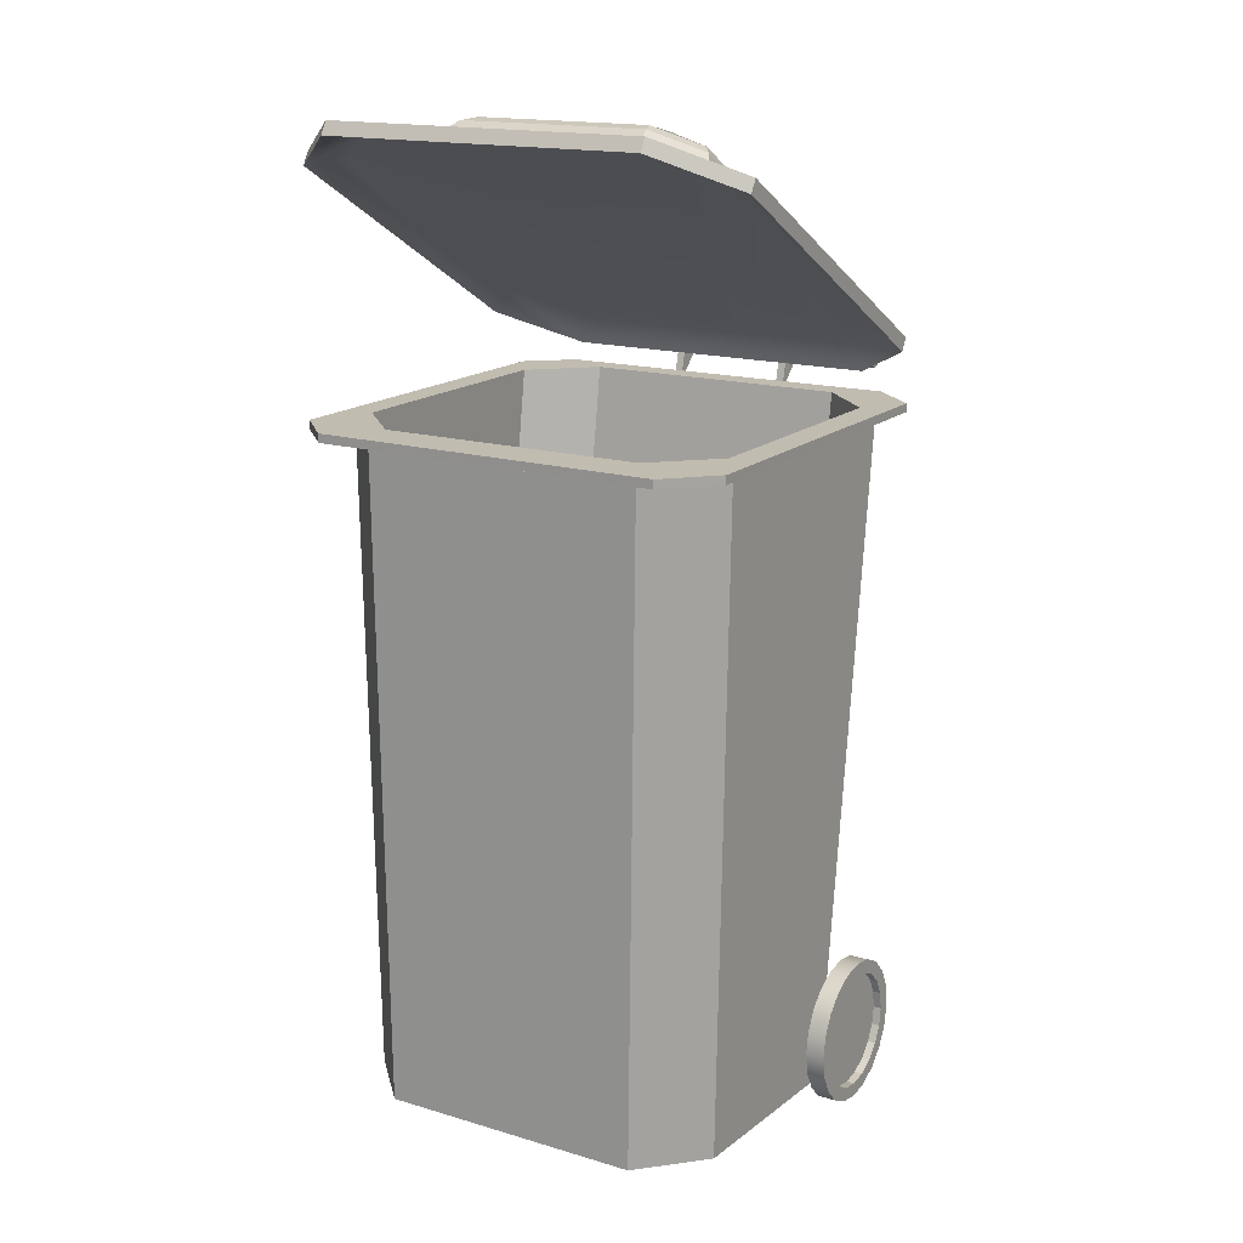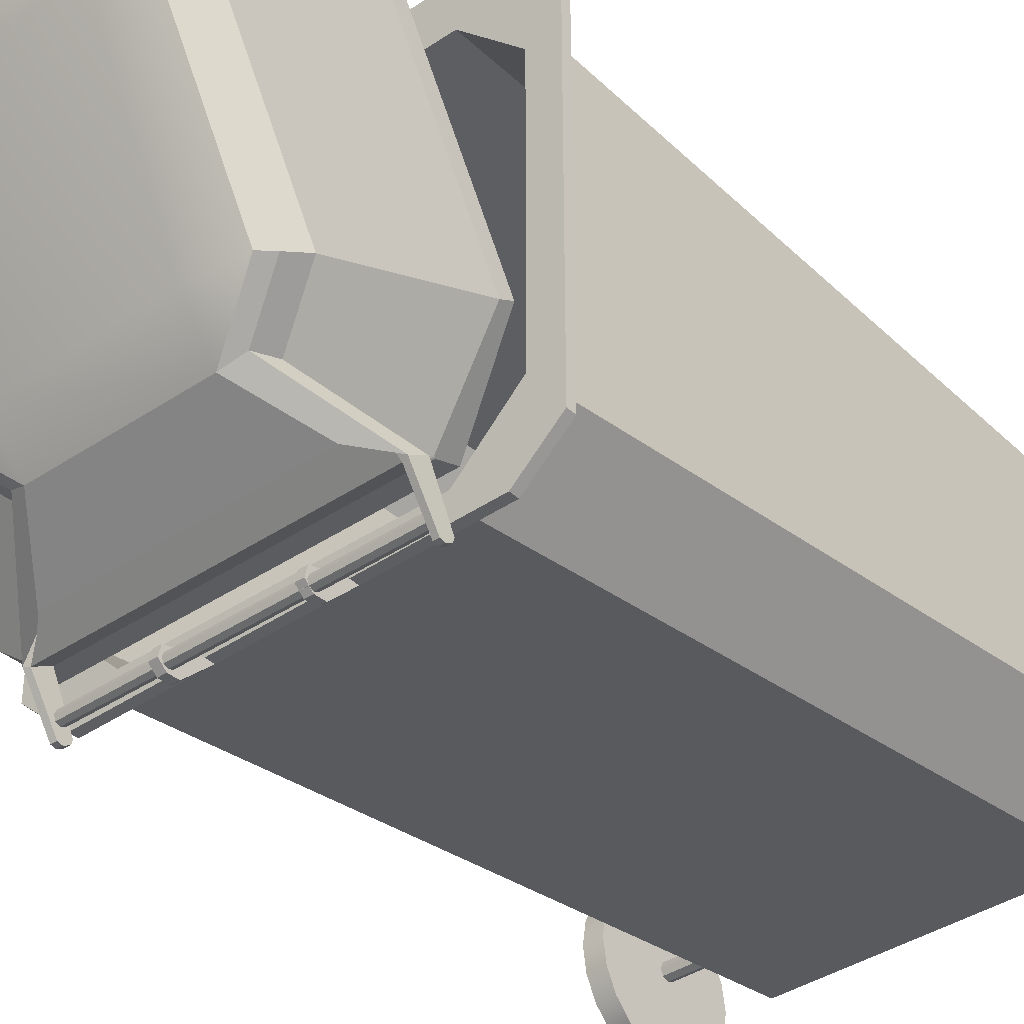
<metadata>
{"format":"obj","ext":"obj","renderer":"f3d","projection":"perspective","resolution":1024,"background":"white","views":[{"elev":16.5,"azim":31.2,"up":"+Y"},{"elev":-38.1,"azim":-139.4,"up":"+Z"}]}
</metadata>
<code>
v  0.8113 1.945 -1.025
v  0.8381 1.87 -1.02
v  -0.8381 1.87 -1.02
v  -0.8113 1.945 -1.025
v  -0.7724 1.954 -1.026
v  0.7724 1.954 -1.026
v  0.8381 3.133 1.192
v  0.8381 3.198 1.155
v  -0.8381 3.198 1.155
v  -0.8381 3.133 1.192
v  -1.197 2.113 -0.746
v  -1.197 2.048 -0.7086
v  -1.197 2.955 0.8804
v  -1.197 3.02 0.843
v  1.197 3.02 0.843
v  1.197 2.955 0.8804
v  1.197 2.048 -0.7086
v  1.197 2.113 -0.746
v  0.7344 2.018 -0.9284
v  1.049 2.175 -0.6542
v  1.049 2.973 0.743
v  0.7344 3.129 1.017
v  -0.7344 3.129 1.017
v  -1.049 2.973 0.743
v  -1.049 2.175 -0.6542
v  -0.7344 2.018 -0.9284
v  0.6645 2.582 -0.5663
v  0.4043 2.45 -0.7981
v  0.4152 2.637 -0.5975
v  0.8153 1.956 -1.021
v  0.7707 3.016 0.4862
v  0.5395 3.13 0.687
v  -0.5395 3.13 0.687
v  -0.7707 3.016 0.4862
v  -0.7707 2.432 -0.5367
v  -0.8153 1.956 -1.021
v  -0.5395 2.317 -0.7375
v  -0.8013 1.963 -1.018
v  0.6256 2.161 -1.004
v  -0.6256 2.161 -1.004
v  -0.4043 2.45 -0.7981
v  0.7707 2.432 -0.5367
v  0.7161 3.067 0.3898
v  0.5013 3.173 0.5763
v  -0.5013 3.173 0.5763
v  -0.7161 3.067 0.3898
v  -0.7161 2.524 -0.5607
v  -0.5013 2.418 -0.7472
v  0.5395 2.317 -0.7375
v  0.5013 2.418 -0.7472
v  0.7161 2.524 -0.5607
v  -0.7722 2.045 -1.077
v  0.7722 2.045 -1.077
v  0.8013 1.963 -1.018
v  0.8009 2.054 -1.069
v  -0.8009 2.054 -1.069
v  0.6645 3.086 0.3157
v  0.4652 3.184 0.4888
v  -0.4652 3.184 0.4888
v  -0.6645 3.086 0.3157
v  -0.6645 2.582 -0.5663
v  -0.7385 2.088 -0.989
v  0.457 3.14 0.2846
v  -0.457 3.14 0.2846
v  -0.4152 2.637 -0.5975
v  0.7268 2.07 -0.9849
v  0.8012 1.856 -1.273
v  0.7724 1.853 -1.271
v  0.7723 1.885 -1.29
v  0.801 1.887 -1.291
v  -0.7724 1.853 -1.271
v  -0.8012 1.856 -1.273
v  -0.801 1.887 -1.291
v  -0.7723 1.885 -1.29
v  0.7724 1.846 -1.248
v  0.8013 1.848 -1.249
v  0.8009 1.912 -1.285
v  0.7722 1.909 -1.284
v  -0.8013 1.848 -1.249
v  -0.7724 1.846 -1.248
v  -0.7722 1.909 -1.284
v  -0.8009 1.912 -1.285
v  -0.7761 1.924 -1.219
v  0.7761 1.924 -1.219
v  0.7761 1.903 -1.228
v  -0.7761 1.903 -1.228
v  0.7761 1.881 -1.219
v  -0.7761 1.881 -1.219
v  0.7761 1.872 -1.198
v  -0.7761 1.872 -1.198
v  0.7761 1.881 -1.176
v  -0.7761 1.881 -1.176
v  0.7761 1.903 -1.167
v  -0.7761 1.903 -1.167
v  0.7761 1.924 -1.176
v  -0.7761 1.924 -1.176
v  0.7761 1.933 -1.198
v  -0.7761 1.933 -1.198
v  0.7761 1.903 -1.198
v  -0.7761 1.903 -1.198
v  -1.07 -1.478 -0.4849
v  1.07 -1.478 -0.4849
v  1.07 -1.508 -0.4972
v  -1.07 -1.508 -0.4972
v  1.07 -1.537 -0.4849
v  -1.07 -1.537 -0.4849
v  1.07 -1.55 -0.4553
v  -1.07 -1.55 -0.4553
v  1.07 -1.537 -0.4256
v  -1.07 -1.537 -0.4256
v  1.07 -1.508 -0.4134
v  -1.07 -1.508 -0.4134
v  1.07 -1.478 -0.4256
v  -1.07 -1.478 -0.4256
v  1.07 -1.466 -0.4553
v  -1.07 -1.466 -0.4553
v  1.07 -1.508 -0.4553
v  -1.07 -1.508 -0.4553
v  -1.148 -1.139 -0.587
v  -1.05 -1.139 -0.587
v  -1.05 -1.192 -0.6923
v  -1.148 -1.192 -0.6923
v  -1.05 -1.276 -0.7759
v  -1.148 -1.276 -0.7759
v  -1.05 -1.381 -0.8296
v  -1.148 -1.381 -0.8296
v  -1.05 -1.498 -0.8481
v  -1.148 -1.498 -0.8481
v  -1.05 -1.615 -0.8296
v  -1.148 -1.615 -0.8296
v  -1.05 -1.72 -0.7759
v  -1.148 -1.72 -0.7759
v  -1.05 -1.804 -0.6923
v  -1.148 -1.804 -0.6923
v  -1.05 -1.857 -0.587
v  -1.148 -1.857 -0.587
v  -1.05 -1.876 -0.4703
v  -1.148 -1.876 -0.4703
v  -1.05 -1.857 -0.3535
v  -1.148 -1.857 -0.3535
v  -1.05 -1.804 -0.2482
v  -1.148 -1.804 -0.2482
v  -1.05 -1.72 -0.1646
v  -1.148 -1.72 -0.1646
v  -1.05 -1.615 -0.1109
v  -1.148 -1.615 -0.1109
v  -1.05 -1.498 -0.09246
v  -1.148 -1.498 -0.09246
v  -1.05 -1.381 -0.1109
v  -1.148 -1.381 -0.1109
v  -1.05 -1.276 -0.1646
v  -1.148 -1.276 -0.1646
v  -1.05 -1.192 -0.2482
v  -1.148 -1.192 -0.2482
v  -1.05 -1.139 -0.3535
v  -1.148 -1.139 -0.3535
v  -1.05 -1.12 -0.4703
v  -1.148 -1.12 -0.4703
v  -1.05 -1.498 -0.4703
v  -1.106 -1.223 -0.5596
v  -1.106 -1.264 -0.6401
v  -1.106 -1.498 -0.4703
v  -1.106 -1.328 -0.704
v  -1.106 -1.409 -0.7451
v  -1.106 -1.498 -0.7592
v  -1.106 -1.587 -0.7451
v  -1.106 -1.668 -0.704
v  -1.106 -1.732 -0.6401
v  -1.106 -1.773 -0.5596
v  -1.106 -1.787 -0.4703
v  -1.106 -1.773 -0.381
v  -1.106 -1.732 -0.3004
v  -1.106 -1.668 -0.2365
v  -1.106 -1.587 -0.1955
v  -1.106 -1.498 -0.1813
v  -1.106 -1.409 -0.1955
v  -1.106 -1.328 -0.2365
v  -1.106 -1.264 -0.3004
v  -1.106 -1.223 -0.381
v  -1.106 -1.209 -0.4703
v  1.074 -1.139 -0.587
v  1.172 -1.139 -0.587
v  1.172 -1.192 -0.6923
v  1.074 -1.192 -0.6923
v  1.172 -1.276 -0.7759
v  1.074 -1.276 -0.7759
v  1.172 -1.381 -0.8296
v  1.074 -1.381 -0.8296
v  1.172 -1.498 -0.8481
v  1.074 -1.498 -0.8481
v  1.172 -1.615 -0.8296
v  1.074 -1.615 -0.8296
v  1.172 -1.72 -0.7759
v  1.074 -1.72 -0.7759
v  1.172 -1.804 -0.6923
v  1.074 -1.804 -0.6923
v  1.172 -1.857 -0.587
v  1.074 -1.857 -0.587
v  1.172 -1.876 -0.4703
v  1.074 -1.876 -0.4703
v  1.172 -1.857 -0.3535
v  1.074 -1.857 -0.3535
v  1.172 -1.804 -0.2482
v  1.074 -1.804 -0.2482
v  1.172 -1.72 -0.1646
v  1.074 -1.72 -0.1646
v  1.172 -1.615 -0.1109
v  1.074 -1.615 -0.1109
v  1.172 -1.498 -0.09246
v  1.074 -1.498 -0.09246
v  1.172 -1.381 -0.1109
v  1.074 -1.381 -0.1109
v  1.172 -1.276 -0.1646
v  1.074 -1.276 -0.1646
v  1.172 -1.192 -0.2482
v  1.074 -1.192 -0.2482
v  1.172 -1.139 -0.3535
v  1.074 -1.139 -0.3535
v  1.172 -1.12 -0.4703
v  1.074 -1.12 -0.4703
v  1.131 -1.25 -0.6503
v  1.131 -1.207 -0.5649
v  1.131 -1.498 -0.4703
v  1.131 -1.318 -0.718
v  1.131 -1.404 -0.7615
v  1.131 -1.498 -0.7765
v  1.131 -1.593 -0.7615
v  1.131 -1.678 -0.718
v  1.131 -1.746 -0.6503
v  1.131 -1.789 -0.5649
v  1.131 -1.804 -0.4703
v  1.131 -1.789 -0.3756
v  1.131 -1.746 -0.2903
v  1.131 -1.678 -0.2225
v  1.131 -1.593 -0.179
v  1.131 -1.498 -0.1641
v  1.131 -1.404 -0.179
v  1.131 -1.318 -0.2225
v  1.131 -1.25 -0.2903
v  1.131 -1.207 -0.3756
v  1.131 -1.192 -0.4703
v  1.074 -1.498 -0.4703
v  0.7358 1.711 1.051
v  -0.7358 1.711 1.051
v  -0.6975 -1.718 1.051
v  0.6975 -1.718 1.051
v  0.7358 -1.718 -0.6046
v  0.2849 -1.718 -0.6046
v  0.2849 1.711 -1.051
v  0.7358 1.711 -1.051
v  1.051 1.711 -0.7358
v  1.051 1.711 0.7358
v  0.9964 -1.718 0.7358
v  1.051 -1.718 -0.2893
v  -1.051 1.711 0.7358
v  -1.051 1.711 -0.7358
v  -1.051 -1.718 -0.2893
v  -0.9964 -1.718 0.7358
v  -0.9945 -1.605 -0.1902
v  -0.8748 -1.605 0.6756
v  -0.6962 -1.605 0.9651
v  0.6962 -1.605 0.9651
v  0.8748 -1.605 0.6756
v  0.9945 -1.605 -0.1902
v  0.6962 -1.605 -0.4797
v  0.2696 -1.605 -0.4797
v  0.2382 -1.605 -0.4797
v  -0.2206 -1.605 -0.4797
v  -0.2506 -1.605 -0.4797
v  -0.6962 -1.605 -0.4797
v  -0.7358 -1.718 -0.6046
v  -0.2583 -1.718 -0.6046
v  -0.2266 -1.718 -0.6046
v  0.2517 -1.718 -0.6046
v  -0.7358 1.711 -1.051
v  -1.145 1.756 0.9728
v  -1.145 1.711 0.9728
v  -0.9123 1.711 1.2
v  -0.9123 1.756 1.2
v  0.9171 1.711 1.21
v  0.9171 1.756 1.21
v  1.145 1.711 0.9728
v  1.145 1.756 0.9728
v  1.145 1.711 -0.8957
v  1.145 1.756 -0.8931
v  0.9043 1.711 -1.113
v  0.9043 1.756 -1.113
v  0.3434 1.711 -1.106
v  0.3434 1.756 -1.106
v  -0.9266 1.756 -1.089
v  -0.9266 1.711 -1.089
v  -1.145 1.711 -0.8924
v  -1.145 1.756 -0.8924
v  -0.9945 1.756 0.6756
v  -0.6962 1.756 0.9651
v  0.6962 1.756 0.9651
v  0.9945 1.756 0.6756
v  0.9945 1.756 -0.6756
v  0.6962 1.756 -0.9651
v  0.2696 1.756 -0.9651
v  -0.6962 1.756 -0.9651
v  -0.9945 1.756 -0.6756
v  0.2517 1.711 -1.051
v  0.3021 1.711 -1.105
v  0.3021 1.907 -1.244
v  0.3021 1.95 -1.207
v  0.3434 1.95 -1.208
v  0.3434 1.908 -1.244
v  0.3021 1.756 -1.105
v  0.2382 1.756 -0.9651
v  -0.2266 1.711 -1.051
v  -0.2602 1.711 -1.098
v  -0.2602 1.756 -1.098
v  -0.2206 1.756 -0.9651
v  -0.2583 1.711 -1.051
v  -0.2996 1.711 -1.097
v  -0.2996 1.902 -1.237
v  -0.2996 1.945 -1.2
v  -0.2602 1.945 -1.201
v  -0.2602 1.903 -1.238
v  -0.2996 1.756 -1.097
v  -0.2506 1.756 -0.9651
v  0.3434 1.937 -1.153
v  0.3434 1.851 -1.242
v  0.3021 1.851 -1.242
v  0.3021 1.937 -1.152
v  -0.2602 1.933 -1.146
v  -0.2602 1.846 -1.236
v  -0.2996 1.846 -1.235
v  -0.2996 1.932 -1.145
v  1.172 -1.25 -0.6503
v  1.172 -1.207 -0.5649
v  1.172 -1.318 -0.718
v  1.172 -1.404 -0.7615
v  1.172 -1.498 -0.7765
v  1.172 -1.593 -0.7615
v  1.172 -1.678 -0.718
v  1.172 -1.746 -0.6503
v  1.172 -1.789 -0.5649
v  1.172 -1.804 -0.4703
v  1.172 -1.789 -0.3756
v  1.172 -1.746 -0.2903
v  1.172 -1.678 -0.2225
v  1.172 -1.593 -0.179
v  1.172 -1.498 -0.1641
v  1.172 -1.404 -0.179
v  1.172 -1.318 -0.2225
v  1.172 -1.25 -0.2903
v  1.172 -1.207 -0.3756
v  1.172 -1.192 -0.4703
v  -1.148 -1.223 -0.5596
v  -1.148 -1.264 -0.6401
v  -1.148 -1.328 -0.704
v  -1.148 -1.409 -0.7451
v  -1.148 -1.498 -0.7592
v  -1.148 -1.587 -0.7451
v  -1.148 -1.668 -0.704
v  -1.148 -1.732 -0.6401
v  -1.148 -1.773 -0.5596
v  -1.148 -1.787 -0.4703
v  -1.148 -1.773 -0.381
v  -1.148 -1.732 -0.3004
v  -1.148 -1.668 -0.2365
v  -1.148 -1.587 -0.1955
v  -1.148 -1.498 -0.1813
v  -1.148 -1.409 -0.1955
v  -1.148 -1.328 -0.2365
v  -1.148 -1.264 -0.3004
v  -1.148 -1.223 -0.381
v  -1.148 -1.209 -0.4703
g g polySurface2_polySurface2
f 1 2 3
f 1 3 4
f 1 4 5
f 5 6 1
f 7 8 9
f 9 10 7
f 11 12 13
f 13 14 11
f 15 16 17
f 17 18 15
f 19 20 21
f 19 21 22
f 19 22 23
f 19 23 24
f 19 24 25
f 25 26 19
f 27 28 29
f 30 18 17
f 30 17 2
f 2 1 30
f 7 16 15
f 15 8 7
f 13 10 9
f 9 14 13
f 8 15 31
f 31 32 8
f 9 8 32
f 32 33 9
f 14 9 33
f 33 34 14
f 11 14 34
f 34 35 11
f 36 11 35
f 36 35 37
f 37 38 36
f 39 40 41
f 41 28 39
f 15 18 42
f 42 31 15
f 32 31 43
f 43 44 32
f 33 32 44
f 44 45 33
f 34 33 45
f 45 46 34
f 35 34 46
f 46 47 35
f 37 35 47
f 47 48 37
f 42 49 50
f 50 51 42
f 31 42 51
f 51 43 31
f 5 52 53
f 53 6 5
f 54 55 50
f 50 49 54
f 38 37 48
f 48 56 38
f 44 43 57
f 57 58 44
f 45 44 58
f 58 59 45
f 46 45 59
f 59 60 46
f 47 46 60
f 60 61 47
f 48 47 61
f 61 41 48
f 51 50 28
f 28 27 51
f 43 51 27
f 27 57 43
f 56 48 41
f 56 41 40
f 40 62 56
f 57 63 58
f 63 57 27
f 27 29 63
f 58 63 64
f 64 59 58
f 63 29 65
f 65 64 63
f 29 28 41
f 41 65 29
f 64 60 59
f 64 65 61
f 61 60 64
f 41 61 65
f 30 54 49
f 30 49 42
f 42 18 30
f 66 39 28
f 66 28 50
f 66 50 55
f 36 4 3
f 36 3 12
f 12 11 36
f 52 62 40
f 52 40 39
f 52 39 66
f 66 53 52
f 67 68 69
f 69 70 67
f 71 72 73
f 73 74 71
f 1 6 54
f 54 30 1
f 66 55 53
f 36 38 5
f 5 4 36
f 62 52 56
f 54 6 75
f 75 76 54
f 55 54 76
f 55 76 67
f 55 67 70
f 70 77 55
f 53 55 77
f 77 78 53
f 6 53 78
f 6 78 69
f 6 69 68
f 68 75 6
f 5 38 79
f 79 80 5
f 52 5 80
f 52 80 71
f 52 71 74
f 74 81 52
f 56 52 81
f 81 82 56
f 38 56 82
f 38 82 73
f 38 73 72
f 72 79 38
f 75 68 67
f 67 76 75
f 77 70 69
f 69 78 77
f 79 72 71
f 71 80 79
f 81 74 73
f 73 82 81
f 20 17 16
f 16 21 20
f 21 16 7
f 7 22 21
f 22 7 10
f 10 23 22
f 23 10 13
f 13 24 23
f 24 13 12
f 12 25 24
f 25 12 3
f 3 26 25
f 26 3 2
f 2 19 26
f 19 2 17
f 17 20 19
f 83 84 85
f 85 86 83
f 86 85 87
f 87 88 86
f 88 87 89
f 89 90 88
f 90 89 91
f 91 92 90
f 92 91 93
f 93 94 92
f 94 93 95
f 95 96 94
f 96 95 97
f 97 98 96
f 98 97 84
f 84 83 98
f 85 84 99
f 87 85 99
f 89 87 99
f 91 89 99
f 93 91 99
f 95 93 99
f 97 95 99
f 84 97 99
f 83 86 100
f 86 88 100
f 88 90 100
f 90 92 100
f 92 94 100
f 94 96 100
f 96 98 100
f 98 83 100
f 101 102 103
f 103 104 101
f 104 103 105
f 105 106 104
f 106 105 107
f 107 108 106
f 108 107 109
f 109 110 108
f 110 109 111
f 111 112 110
f 112 111 113
f 113 114 112
f 114 113 115
f 115 116 114
f 116 115 102
f 102 101 116
f 103 102 117
f 105 103 117
f 107 105 117
f 109 107 117
f 111 109 117
f 113 111 117
f 115 113 117
f 102 115 117
f 101 104 118
f 104 106 118
f 106 108 118
f 108 110 118
f 110 112 118
f 112 114 118
f 114 116 118
f 116 101 118
f 119 120 121
f 121 122 119
f 122 121 123
f 123 124 122
f 124 123 125
f 125 126 124
f 126 125 127
f 127 128 126
f 128 127 129
f 129 130 128
f 130 129 131
f 131 132 130
f 132 131 133
f 133 134 132
f 134 133 135
f 135 136 134
f 136 135 137
f 137 138 136
f 138 137 139
f 139 140 138
f 140 139 141
f 141 142 140
f 142 141 143
f 143 144 142
f 144 143 145
f 145 146 144
f 146 145 147
f 147 148 146
f 148 147 149
f 149 150 148
f 150 149 151
f 151 152 150
f 152 151 153
f 153 154 152
f 154 153 155
f 155 156 154
f 156 155 157
f 157 158 156
f 158 157 120
f 120 119 158
f 121 120 159
f 123 121 159
f 125 123 159
f 127 125 159
f 129 127 159
f 131 129 159
f 133 131 159
f 135 133 159
f 137 135 159
f 139 137 159
f 141 139 159
f 143 141 159
f 145 143 159
f 147 145 159
f 149 147 159
f 151 149 159
f 153 151 159
f 155 153 159
f 157 155 159
f 120 157 159
f 160 161 162
f 161 163 162
f 163 164 162
f 164 165 162
f 165 166 162
f 166 167 162
f 167 168 162
f 168 169 162
f 169 170 162
f 170 171 162
f 171 172 162
f 172 173 162
f 173 174 162
f 174 175 162
f 175 176 162
f 176 177 162
f 177 178 162
f 178 179 162
f 179 180 162
f 180 160 162
f 181 182 183
f 183 184 181
f 184 183 185
f 185 186 184
f 186 185 187
f 187 188 186
f 188 187 189
f 189 190 188
f 190 189 191
f 191 192 190
f 192 191 193
f 193 194 192
f 194 193 195
f 195 196 194
f 196 195 197
f 197 198 196
f 198 197 199
f 199 200 198
f 200 199 201
f 201 202 200
f 202 201 203
f 203 204 202
f 204 203 205
f 205 206 204
f 206 205 207
f 207 208 206
f 208 207 209
f 209 210 208
f 210 209 211
f 211 212 210
f 212 211 213
f 213 214 212
f 214 213 215
f 215 216 214
f 216 215 217
f 217 218 216
f 218 217 219
f 219 220 218
f 220 219 182
f 182 181 220
f 221 222 223
f 224 221 223
f 225 224 223
f 226 225 223
f 227 226 223
f 228 227 223
f 229 228 223
f 230 229 223
f 231 230 223
f 232 231 223
f 233 232 223
f 234 233 223
f 235 234 223
f 236 235 223
f 237 236 223
f 238 237 223
f 239 238 223
f 240 239 223
f 241 240 223
f 222 241 223
f 181 184 242
f 184 186 242
f 186 188 242
f 188 190 242
f 190 192 242
f 192 194 242
f 194 196 242
f 196 198 242
f 198 200 242
f 200 202 242
f 202 204 242
f 204 206 242
f 206 208 242
f 208 210 242
f 210 212 242
f 212 214 242
f 214 216 242
f 216 218 242
f 218 220 242
f 220 181 242
f 243 244 245
f 245 246 243
f 247 248 249
f 249 250 247
f 251 252 253
f 253 254 251
f 255 256 257
f 257 258 255
f 259 260 261
f 259 261 262
f 259 262 263
f 259 263 264
f 259 264 265
f 259 265 266
f 259 266 267
f 259 267 268
f 259 268 269
f 269 270 259
f 258 257 271
f 258 271 272
f 258 272 273
f 258 273 274
f 258 274 248
f 258 248 247
f 258 247 254
f 258 254 253
f 258 253 246
f 246 245 258
f 255 258 245
f 245 244 255
f 243 246 253
f 253 252 243
f 257 256 275
f 275 271 257
f 247 250 251
f 251 254 247
f 276 277 278
f 278 279 276
f 279 278 280
f 280 281 279
f 281 280 282
f 282 283 281
f 283 282 284
f 284 285 283
f 285 284 286
f 286 287 285
f 287 286 288
f 288 289 287
f 290 291 292
f 292 293 290
f 293 292 277
f 277 276 293
f 260 294 295
f 295 261 260
f 261 295 296
f 296 262 261
f 262 296 297
f 297 263 262
f 263 297 298
f 298 264 263
f 264 298 299
f 299 265 264
f 265 299 300
f 300 266 265
f 270 301 302
f 302 259 270
f 259 302 294
f 294 260 259
f 277 255 244
f 244 278 277
f 279 295 294
f 294 276 279
f 278 244 243
f 243 280 278
f 281 296 295
f 295 279 281
f 280 243 252
f 252 282 280
f 283 297 296
f 296 281 283
f 282 252 251
f 251 284 282
f 285 298 297
f 297 283 285
f 284 251 250
f 250 286 284
f 287 299 298
f 298 285 287
f 286 250 249
f 249 288 286
f 287 289 300
f 300 299 287
f 291 275 256
f 256 292 291
f 293 302 301
f 301 290 293
f 292 256 255
f 255 277 292
f 276 294 302
f 302 293 276
f 248 274 303
f 303 249 248
f 304 288 249
f 249 303 304
f 305 306 307
f 307 308 305
f 289 309 310
f 310 300 289
f 267 266 300
f 300 310 267
f 274 273 311
f 311 303 274
f 312 304 303
f 303 311 312
f 313 309 304
f 304 312 313
f 309 313 314
f 314 310 309
f 268 267 310
f 310 314 268
f 273 272 315
f 315 311 273
f 316 312 311
f 311 315 316
f 317 318 319
f 319 320 317
f 313 321 322
f 322 314 313
f 269 268 314
f 314 322 269
f 272 271 275
f 275 315 272
f 291 316 315
f 315 275 291
f 290 321 316
f 316 291 290
f 290 301 322
f 322 321 290
f 270 269 322
f 322 301 270
f 323 289 288
f 323 288 324
f 323 324 308
f 308 307 323
f 324 288 304
f 304 325 324
f 325 304 309
f 325 309 326
f 325 326 306
f 306 305 325
f 326 309 289
f 289 323 326
f 327 313 312
f 327 312 328
f 327 328 320
f 320 319 327
f 328 312 316
f 316 329 328
f 329 316 321
f 329 321 330
f 329 330 318
f 318 317 329
f 330 321 313
f 313 327 330
f 305 308 324
f 324 325 305
f 326 323 307
f 307 306 326
f 317 320 328
f 328 329 317
f 330 327 319
f 319 318 330
f 331 183 182
f 182 332 331
f 333 185 183
f 183 331 333
f 334 187 185
f 185 333 334
f 335 189 187
f 187 334 335
f 336 191 189
f 189 335 336
f 337 193 191
f 191 336 337
f 338 195 193
f 193 337 338
f 339 197 195
f 195 338 339
f 340 199 197
f 197 339 340
f 341 201 199
f 199 340 341
f 342 203 201
f 201 341 342
f 343 205 203
f 203 342 343
f 344 207 205
f 205 343 344
f 345 209 207
f 207 344 345
f 346 211 209
f 209 345 346
f 347 213 211
f 211 346 347
f 348 215 213
f 213 347 348
f 349 217 215
f 215 348 349
f 350 219 217
f 217 349 350
f 332 182 219
f 219 350 332
f 221 331 332
f 332 222 221
f 224 333 331
f 331 221 224
f 225 334 333
f 333 224 225
f 226 335 334
f 334 225 226
f 227 336 335
f 335 226 227
f 228 337 336
f 336 227 228
f 229 338 337
f 337 228 229
f 230 339 338
f 338 229 230
f 231 340 339
f 339 230 231
f 232 341 340
f 340 231 232
f 233 342 341
f 341 232 233
f 234 343 342
f 342 233 234
f 235 344 343
f 343 234 235
f 236 345 344
f 344 235 236
f 237 346 345
f 345 236 237
f 238 347 346
f 346 237 238
f 239 348 347
f 347 238 239
f 240 349 348
f 348 239 240
f 241 350 349
f 349 240 241
f 222 332 350
f 350 241 222
f 351 119 122
f 122 352 351
f 352 122 124
f 124 353 352
f 353 124 126
f 126 354 353
f 354 126 128
f 128 355 354
f 355 128 130
f 130 356 355
f 356 130 132
f 132 357 356
f 357 132 134
f 134 358 357
f 358 134 136
f 136 359 358
f 359 136 138
f 138 360 359
f 360 138 140
f 140 361 360
f 361 140 142
f 142 362 361
f 362 142 144
f 144 363 362
f 363 144 146
f 146 364 363
f 364 146 148
f 148 365 364
f 365 148 150
f 150 366 365
f 366 150 152
f 152 367 366
f 367 152 154
f 154 368 367
f 368 154 156
f 156 369 368
f 369 156 158
f 158 370 369
f 370 158 119
f 119 351 370
f 160 351 352
f 352 161 160
f 161 352 353
f 353 163 161
f 163 353 354
f 354 164 163
f 164 354 355
f 355 165 164
f 165 355 356
f 356 166 165
f 166 356 357
f 357 167 166
f 167 357 358
f 358 168 167
f 168 358 359
f 359 169 168
f 169 359 360
f 360 170 169
f 170 360 361
f 361 171 170
f 171 361 362
f 362 172 171
f 172 362 363
f 363 173 172
f 173 363 364
f 364 174 173
f 174 364 365
f 365 175 174
f 175 365 366
f 366 176 175
f 176 366 367
f 367 177 176
f 177 367 368
f 368 178 177
f 178 368 369
f 369 179 178
f 179 369 370
f 370 180 179
f 180 370 351
f 351 160 180

</code>
